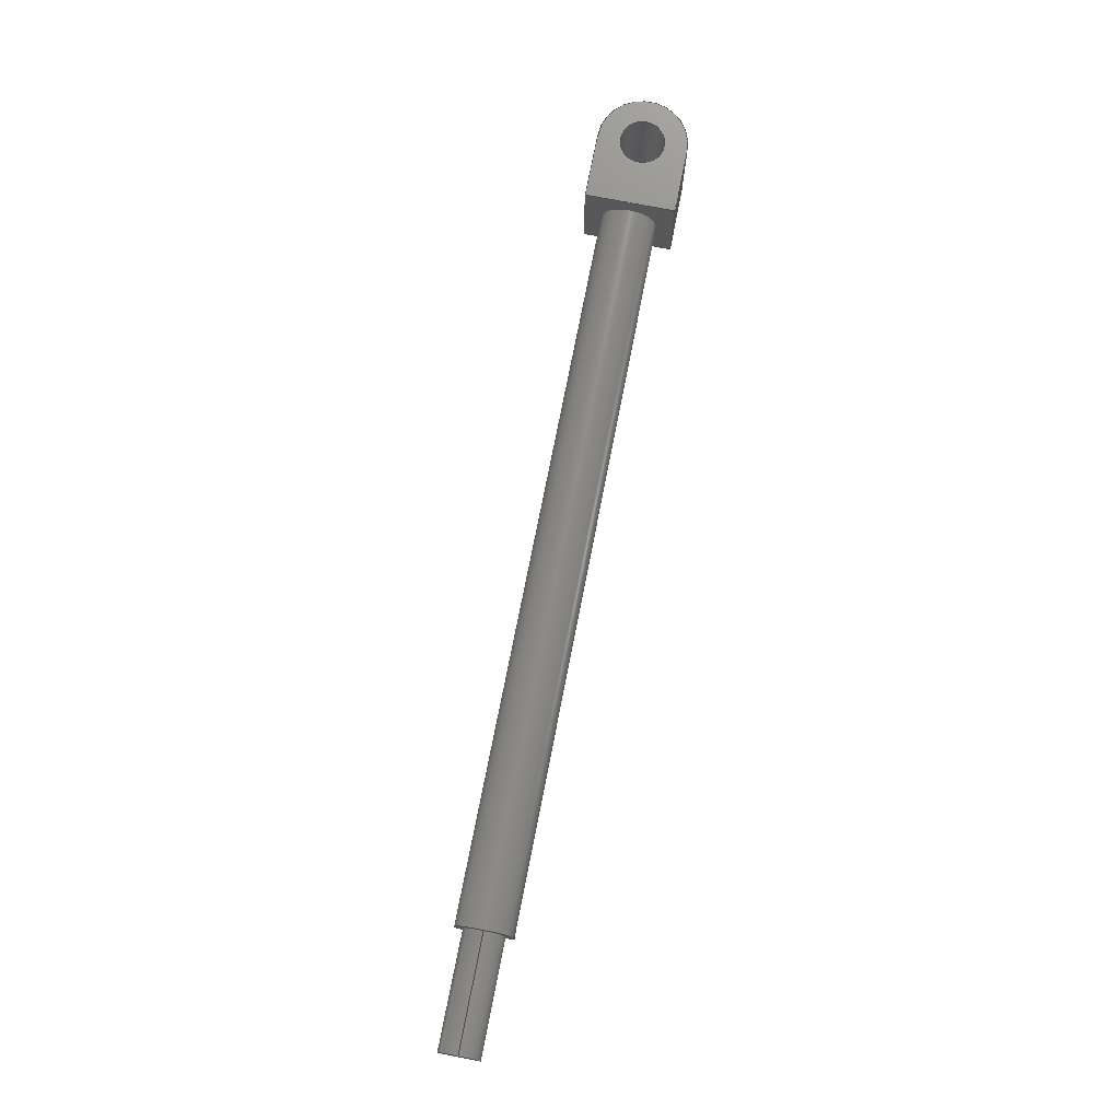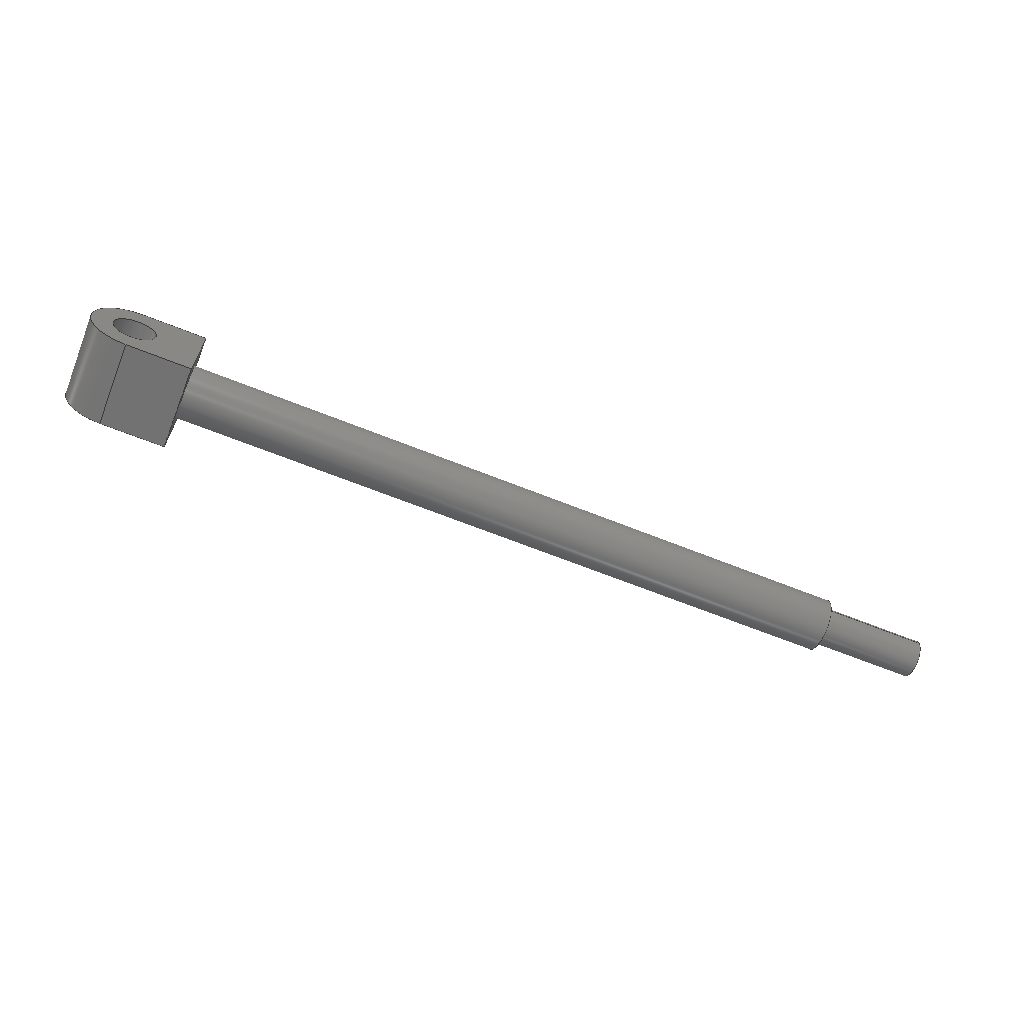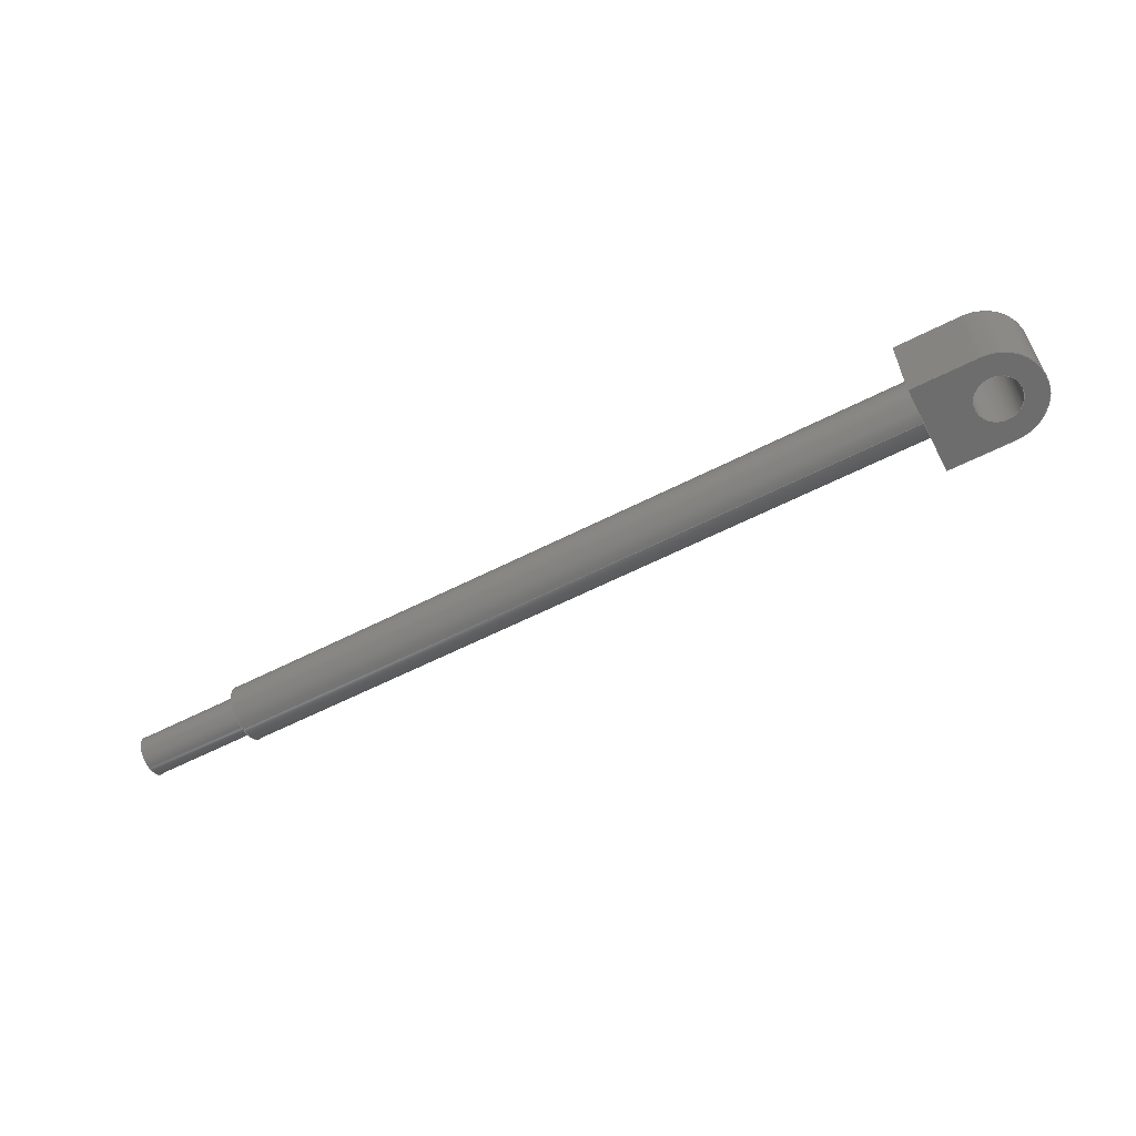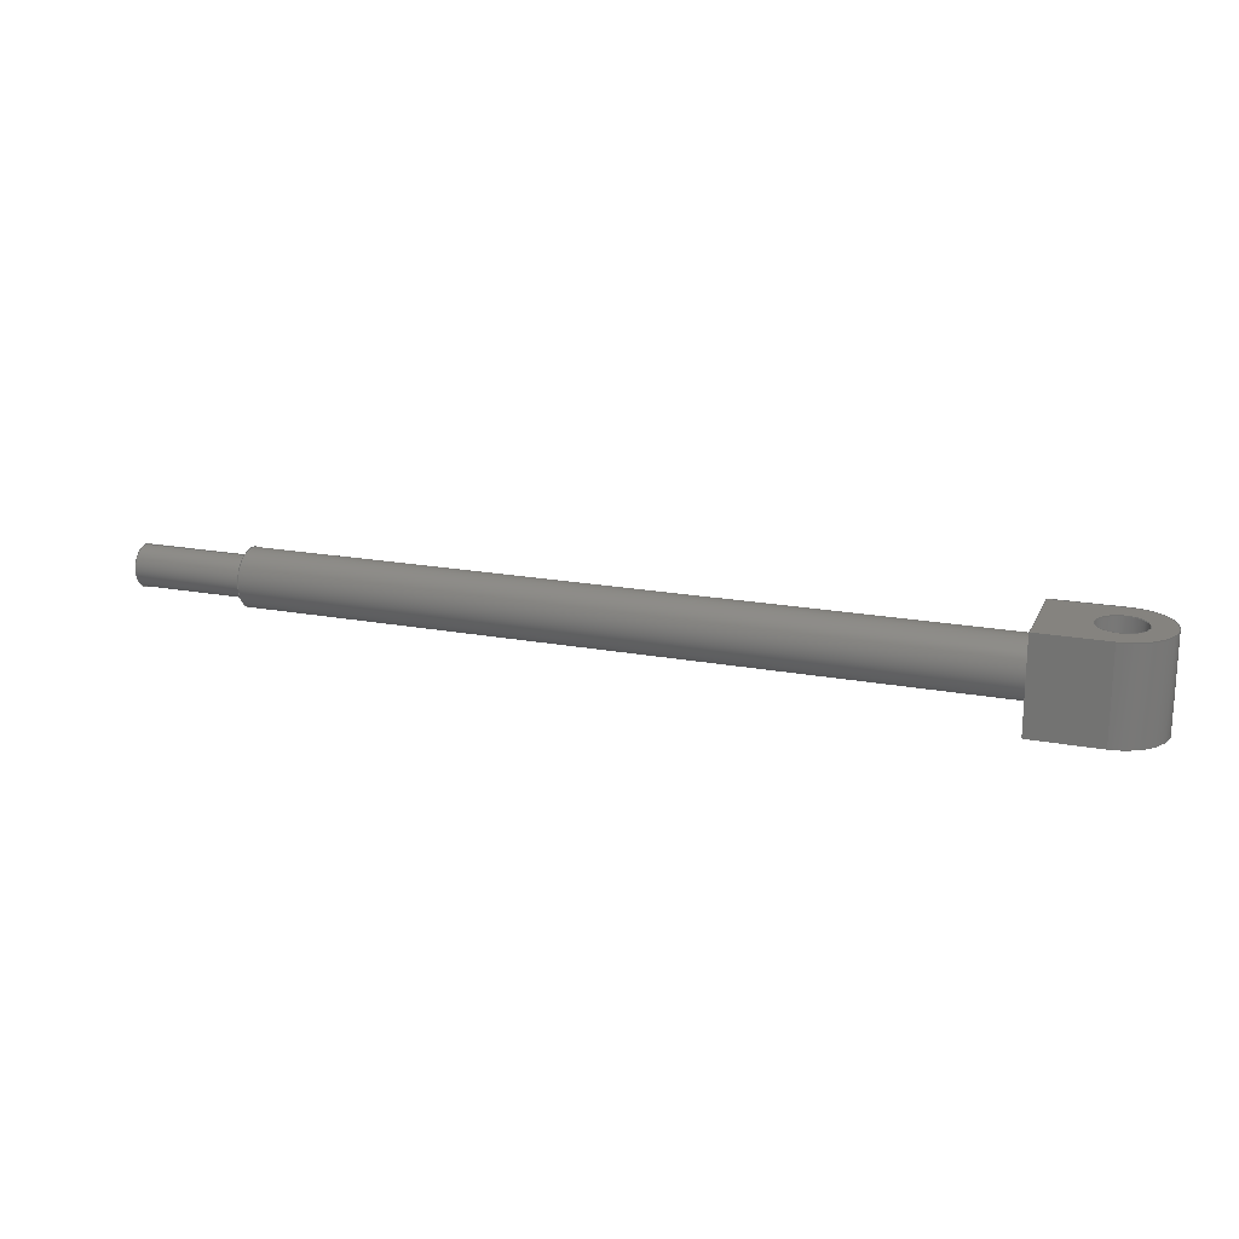
<metadata>
{"format":"step","ext":"step","renderer":"f3d","projection":"perspective","resolution":1024,"background":"white","views":[{"elev":75.0,"azim":-78.9,"up":"+Y"},{"elev":-64.9,"azim":157.9,"up":"+Z"},{"elev":-59.6,"azim":27.7,"up":"+Y"},{"elev":19.0,"azim":19.6,"up":"+Y"}]}
</metadata>
<code>
ISO-10303-21;
DATA;
#1=MECHANICAL_DESIGN_GEOMETRIC_PRESENTATION_REPRESENTATION('',(#4),#305);
#2=SHAPE_REPRESENTATION_RELATIONSHIP('SRR','None',#312,#3);
#3=ADVANCED_BREP_SHAPE_REPRESENTATION('',(#5),#304);
#4=STYLED_ITEM('',(#321),#5);
#5=MANIFOLD_SOLID_BREP('Body1',#169);
#6=FACE_BOUND('',#31,.T.);
#7=FACE_BOUND('',#33,.T.);
#8=FACE_BOUND('',#36,.T.);
#9=FACE_BOUND('',#42,.T.);
#10=PLANE('',#189);
#11=PLANE('',#191);
#12=PLANE('',#192);
#13=PLANE('',#193);
#14=PLANE('',#194);
#15=PLANE('',#198);
#16=PLANE('',#201);
#17=FACE_OUTER_BOUND('',#28,.T.);
#18=FACE_OUTER_BOUND('',#29,.T.);
#19=FACE_OUTER_BOUND('',#30,.T.);
#20=FACE_OUTER_BOUND('',#32,.T.);
#21=FACE_OUTER_BOUND('',#34,.T.);
#22=FACE_OUTER_BOUND('',#35,.T.);
#23=FACE_OUTER_BOUND('',#37,.T.);
#24=FACE_OUTER_BOUND('',#38,.T.);
#25=FACE_OUTER_BOUND('',#39,.T.);
#26=FACE_OUTER_BOUND('',#40,.T.);
#27=FACE_OUTER_BOUND('',#41,.T.);
#28=EDGE_LOOP('',(#112,#113,#114,#115));
#29=EDGE_LOOP('',(#116,#117,#118,#119));
#30=EDGE_LOOP('',(#120,#121,#122,#123));
#31=EDGE_LOOP('',(#124));
#32=EDGE_LOOP('',(#125,#126,#127,#128));
#33=EDGE_LOOP('',(#129));
#34=EDGE_LOOP('',(#130,#131,#132,#133));
#35=EDGE_LOOP('',(#134,#135,#136,#137));
#36=EDGE_LOOP('',(#138));
#37=EDGE_LOOP('',(#139,#140,#141,#142));
#38=EDGE_LOOP('',(#143,#144,#145,#146));
#39=EDGE_LOOP('',(#147));
#40=EDGE_LOOP('',(#148,#149,#150,#151));
#41=EDGE_LOOP('',(#152));
#42=EDGE_LOOP('',(#153));
#43=LINE('',#260,#56);
#44=LINE('',#267,#57);
#45=LINE('',#270,#58);
#46=LINE('',#274,#59);
#47=LINE('',#276,#60);
#48=LINE('',#278,#61);
#49=LINE('',#279,#62);
#50=LINE('',#283,#63);
#51=LINE('',#284,#64);
#52=LINE('',#286,#65);
#53=LINE('',#288,#66);
#54=LINE('',#294,#67);
#55=LINE('',#300,#68);
#56=VECTOR('',#208,0.1588);
#57=VECTOR('',#215,1);
#58=VECTOR('',#218,1);
#59=VECTOR('',#221,1);
#60=VECTOR('',#222,1);
#61=VECTOR('',#223,1);
#62=VECTOR('',#224,1);
#63=VECTOR('',#229,1);
#64=VECTOR('',#230,1);
#65=VECTOR('',#233,1);
#66=VECTOR('',#236,1);
#67=VECTOR('',#243,0.1422);
#68=VECTOR('',#252,0.1994);
#69=CIRCLE('',#184,0.1588);
#70=CIRCLE('',#185,0.1588);
#71=CIRCLE('',#187,0.3175);
#72=CIRCLE('',#188,0.3175);
#73=CIRCLE('',#190,0.1994);
#74=CIRCLE('',#196,0.1422);
#75=CIRCLE('',#197,0.1422);
#76=CIRCLE('',#200,0.1994);
#77=VERTEX_POINT('',#257);
#78=VERTEX_POINT('',#259);
#79=VERTEX_POINT('',#263);
#80=VERTEX_POINT('',#264);
#81=VERTEX_POINT('',#266);
#82=VERTEX_POINT('',#268);
#83=VERTEX_POINT('',#272);
#84=VERTEX_POINT('',#273);
#85=VERTEX_POINT('',#275);
#86=VERTEX_POINT('',#277);
#87=VERTEX_POINT('',#280);
#88=VERTEX_POINT('',#291);
#89=VERTEX_POINT('',#293);
#90=VERTEX_POINT('',#298);
#91=EDGE_CURVE('',#77,#77,#69,.T.);
#92=EDGE_CURVE('',#77,#78,#43,.T.);
#93=EDGE_CURVE('',#78,#78,#70,.T.);
#94=EDGE_CURVE('',#79,#80,#71,.T.);
#95=EDGE_CURVE('',#79,#81,#44,.T.);
#96=EDGE_CURVE('',#82,#81,#72,.T.);
#97=EDGE_CURVE('',#82,#80,#45,.T.);
#98=EDGE_CURVE('',#83,#84,#46,.T.);
#99=EDGE_CURVE('',#84,#85,#47,.T.);
#100=EDGE_CURVE('',#85,#86,#48,.T.);
#101=EDGE_CURVE('',#86,#83,#49,.T.);
#102=EDGE_CURVE('',#87,#87,#73,.T.);
#103=EDGE_CURVE('',#84,#82,#50,.T.);
#104=EDGE_CURVE('',#85,#81,#51,.T.);
#105=EDGE_CURVE('',#86,#79,#52,.T.);
#106=EDGE_CURVE('',#83,#80,#53,.T.);
#107=EDGE_CURVE('',#88,#88,#74,.T.);
#108=EDGE_CURVE('',#88,#89,#54,.T.);
#109=EDGE_CURVE('',#89,#89,#75,.T.);
#110=EDGE_CURVE('',#90,#90,#76,.T.);
#111=EDGE_CURVE('',#90,#87,#55,.T.);
#112=ORIENTED_EDGE('',*,*,#91,.F.);
#113=ORIENTED_EDGE('',*,*,#92,.T.);
#114=ORIENTED_EDGE('',*,*,#93,.F.);
#115=ORIENTED_EDGE('',*,*,#92,.F.);
#116=ORIENTED_EDGE('',*,*,#94,.F.);
#117=ORIENTED_EDGE('',*,*,#95,.T.);
#118=ORIENTED_EDGE('',*,*,#96,.F.);
#119=ORIENTED_EDGE('',*,*,#97,.T.);
#120=ORIENTED_EDGE('',*,*,#98,.T.);
#121=ORIENTED_EDGE('',*,*,#99,.T.);
#122=ORIENTED_EDGE('',*,*,#100,.T.);
#123=ORIENTED_EDGE('',*,*,#101,.T.);
#124=ORIENTED_EDGE('',*,*,#102,.T.);
#125=ORIENTED_EDGE('',*,*,#99,.F.);
#126=ORIENTED_EDGE('',*,*,#103,.T.);
#127=ORIENTED_EDGE('',*,*,#96,.T.);
#128=ORIENTED_EDGE('',*,*,#104,.F.);
#129=ORIENTED_EDGE('',*,*,#93,.T.);
#130=ORIENTED_EDGE('',*,*,#100,.F.);
#131=ORIENTED_EDGE('',*,*,#104,.T.);
#132=ORIENTED_EDGE('',*,*,#95,.F.);
#133=ORIENTED_EDGE('',*,*,#105,.F.);
#134=ORIENTED_EDGE('',*,*,#101,.F.);
#135=ORIENTED_EDGE('',*,*,#105,.T.);
#136=ORIENTED_EDGE('',*,*,#94,.T.);
#137=ORIENTED_EDGE('',*,*,#106,.F.);
#138=ORIENTED_EDGE('',*,*,#91,.T.);
#139=ORIENTED_EDGE('',*,*,#98,.F.);
#140=ORIENTED_EDGE('',*,*,#106,.T.);
#141=ORIENTED_EDGE('',*,*,#97,.F.);
#142=ORIENTED_EDGE('',*,*,#103,.F.);
#143=ORIENTED_EDGE('',*,*,#107,.F.);
#144=ORIENTED_EDGE('',*,*,#108,.T.);
#145=ORIENTED_EDGE('',*,*,#109,.F.);
#146=ORIENTED_EDGE('',*,*,#108,.F.);
#147=ORIENTED_EDGE('',*,*,#107,.T.);
#148=ORIENTED_EDGE('',*,*,#110,.F.);
#149=ORIENTED_EDGE('',*,*,#111,.T.);
#150=ORIENTED_EDGE('',*,*,#102,.F.);
#151=ORIENTED_EDGE('',*,*,#111,.F.);
#152=ORIENTED_EDGE('',*,*,#110,.T.);
#153=ORIENTED_EDGE('',*,*,#109,.T.);
#154=CYLINDRICAL_SURFACE('',#183,0.1588);
#155=CYLINDRICAL_SURFACE('',#186,0.3175);
#156=CYLINDRICAL_SURFACE('',#195,0.1422);
#157=CYLINDRICAL_SURFACE('',#199,0.1994);
#158=ADVANCED_FACE('',(#17),#154,.F.);
#159=ADVANCED_FACE('',(#18),#155,.T.);
#160=ADVANCED_FACE('',(#19,#6),#10,.F.);
#161=ADVANCED_FACE('',(#20,#7),#11,.T.);
#162=ADVANCED_FACE('',(#21),#12,.T.);
#163=ADVANCED_FACE('',(#22,#8),#13,.T.);
#164=ADVANCED_FACE('',(#23),#14,.T.);
#165=ADVANCED_FACE('',(#24),#156,.T.);
#166=ADVANCED_FACE('',(#25),#15,.T.);
#167=ADVANCED_FACE('',(#26),#157,.T.);
#168=ADVANCED_FACE('',(#27,#9),#16,.F.);
#169=CLOSED_SHELL('',(#158,#159,#160,#161,#162,#163,#164,#165,#166,#167,
#168));
#170=DERIVED_UNIT_ELEMENT(#172,1);
#171=DERIVED_UNIT_ELEMENT(#307,3);
#172=(
MASS_UNIT()
NAMED_UNIT(*)
SI_UNIT(.KILO.,.GRAM.)
);
#173=DERIVED_UNIT((#170,#171));
#174=MEASURE_REPRESENTATION_ITEM('density measure',
POSITIVE_RATIO_MEASURE(7850),#173);
#175=PROPERTY_DEFINITION_REPRESENTATION(#180,#177);
#176=PROPERTY_DEFINITION_REPRESENTATION(#181,#178);
#177=REPRESENTATION('material name',(#179),#304);
#178=REPRESENTATION('density',(#174),#304);
#179=DESCRIPTIVE_REPRESENTATION_ITEM('Steel','Steel');
#180=PROPERTY_DEFINITION('material property','material name',#314);
#181=PROPERTY_DEFINITION('material property','density of part',#314);
#182=AXIS2_PLACEMENT_3D('placement',#255,#202,#203);
#183=AXIS2_PLACEMENT_3D('',#256,#204,#205);
#184=AXIS2_PLACEMENT_3D('',#258,#206,#207);
#185=AXIS2_PLACEMENT_3D('',#261,#209,#210);
#186=AXIS2_PLACEMENT_3D('',#262,#211,#212);
#187=AXIS2_PLACEMENT_3D('',#265,#213,#214);
#188=AXIS2_PLACEMENT_3D('',#269,#216,#217);
#189=AXIS2_PLACEMENT_3D('',#271,#219,#220);
#190=AXIS2_PLACEMENT_3D('',#281,#225,#226);
#191=AXIS2_PLACEMENT_3D('',#282,#227,#228);
#192=AXIS2_PLACEMENT_3D('',#285,#231,#232);
#193=AXIS2_PLACEMENT_3D('',#287,#234,#235);
#194=AXIS2_PLACEMENT_3D('',#289,#237,#238);
#195=AXIS2_PLACEMENT_3D('',#290,#239,#240);
#196=AXIS2_PLACEMENT_3D('',#292,#241,#242);
#197=AXIS2_PLACEMENT_3D('',#295,#244,#245);
#198=AXIS2_PLACEMENT_3D('',#296,#246,#247);
#199=AXIS2_PLACEMENT_3D('',#297,#248,#249);
#200=AXIS2_PLACEMENT_3D('',#299,#250,#251);
#201=AXIS2_PLACEMENT_3D('',#301,#253,#254);
#202=DIRECTION('axis',(0,0,1));
#203=DIRECTION('refdir',(1,0,0));
#204=DIRECTION('center_axis',(0,1,0));
#205=DIRECTION('ref_axis',(1,0,0));
#206=DIRECTION('center_axis',(0,1,0));
#207=DIRECTION('ref_axis',(1,0,0));
#208=DIRECTION('',(0,1,0));
#209=DIRECTION('center_axis',(0,-1,0));
#210=DIRECTION('ref_axis',(1,0,0));
#211=DIRECTION('center_axis',(0,1,0));
#212=DIRECTION('ref_axis',(0,0,-1));
#213=DIRECTION('center_axis',(0,-1,0));
#214=DIRECTION('ref_axis',(0,0,-1));
#215=DIRECTION('',(0,1,0));
#216=DIRECTION('center_axis',(0,1,0));
#217=DIRECTION('ref_axis',(0,0,-1));
#218=DIRECTION('',(0,-1,0));
#219=DIRECTION('center_axis',(1,0,0));
#220=DIRECTION('ref_axis',(0,1,0));
#221=DIRECTION('',(0,1,0));
#222=DIRECTION('',(0,0,-1));
#223=DIRECTION('',(0,-1,0));
#224=DIRECTION('',(0,0,1));
#225=DIRECTION('center_axis',(1,0,0));
#226=DIRECTION('ref_axis',(0,1,0));
#227=DIRECTION('center_axis',(0,1,0));
#228=DIRECTION('ref_axis',(0,0,1));
#229=DIRECTION('',(1,0,0));
#230=DIRECTION('',(1,0,0));
#231=DIRECTION('center_axis',(0,0,-1));
#232=DIRECTION('ref_axis',(0,1,0));
#233=DIRECTION('',(1,0,0));
#234=DIRECTION('center_axis',(0,-1,0));
#235=DIRECTION('ref_axis',(0,0,-1));
#236=DIRECTION('',(1,0,0));
#237=DIRECTION('center_axis',(0,0,1));
#238=DIRECTION('ref_axis',(0,-1,0));
#239=DIRECTION('center_axis',(-1,0,0));
#240=DIRECTION('ref_axis',(0,-1,0));
#241=DIRECTION('center_axis',(-1,0,0));
#242=DIRECTION('ref_axis',(0,-1,0));
#243=DIRECTION('',(1,0,0));
#244=DIRECTION('center_axis',(1,0,0));
#245=DIRECTION('ref_axis',(0,-1,0));
#246=DIRECTION('center_axis',(-1,0,0));
#247=DIRECTION('ref_axis',(0,-1,0));
#248=DIRECTION('center_axis',(-1,0,0));
#249=DIRECTION('ref_axis',(0,1,0));
#250=DIRECTION('center_axis',(-1,0,0));
#251=DIRECTION('ref_axis',(0,1,0));
#252=DIRECTION('',(1,0,0));
#253=DIRECTION('center_axis',(1,0,0));
#254=DIRECTION('ref_axis',(0,1,0));
#255=CARTESIAN_POINT('',(0,0,0));
#256=CARTESIAN_POINT('Origin',(0.475,-0.3175,-1.944e-17));
#257=CARTESIAN_POINT('',(0.3162,-0.3175,-3.888e-17));
#258=CARTESIAN_POINT('Origin',(0.475,-0.3175,-1.944e-17));
#259=CARTESIAN_POINT('',(0.3162,0.3175,-3.888e-17));
#260=CARTESIAN_POINT('',(0.3162,-0.3175,3.081e-33));
#261=CARTESIAN_POINT('Origin',(0.475,0.3175,-1.944e-17));
#262=CARTESIAN_POINT('Origin',(0.475,-0.3175,0));
#263=CARTESIAN_POINT('',(0.475,-0.3175,-0.3175));
#264=CARTESIAN_POINT('',(0.475,-0.3175,0.3175));
#265=CARTESIAN_POINT('Origin',(0.475,-0.3175,0));
#266=CARTESIAN_POINT('',(0.475,0.3175,-0.3175));
#267=CARTESIAN_POINT('',(0.475,0.3175,-0.3175));
#268=CARTESIAN_POINT('',(0.475,0.3175,0.3175));
#269=CARTESIAN_POINT('Origin',(0.475,0.3175,0));
#270=CARTESIAN_POINT('',(0.475,-0.3175,0.3175));
#271=CARTESIAN_POINT('Origin',(0,0,0));
#272=CARTESIAN_POINT('',(0,-0.3175,0.3175));
#273=CARTESIAN_POINT('',(0,0.3175,0.3175));
#274=CARTESIAN_POINT('',(0,-0.3175,0.3175));
#275=CARTESIAN_POINT('',(0,0.3175,-0.3175));
#276=CARTESIAN_POINT('',(0,0.3175,0.3175));
#277=CARTESIAN_POINT('',(0,-0.3175,-0.3175));
#278=CARTESIAN_POINT('',(0,0.3175,-0.3175));
#279=CARTESIAN_POINT('',(0,-0.3175,-0.3175));
#280=CARTESIAN_POINT('',(0,-0.1994,-2.442e-17));
#281=CARTESIAN_POINT('Origin',(0,0,0));
#282=CARTESIAN_POINT('Origin',(0,0.3175,-0.3175));
#283=CARTESIAN_POINT('',(0,0.3175,0.3175));
#284=CARTESIAN_POINT('',(0,0.3175,-0.3175));
#285=CARTESIAN_POINT('Origin',(0,-0.3175,-0.3175));
#286=CARTESIAN_POINT('',(0,-0.3175,-0.3175));
#287=CARTESIAN_POINT('Origin',(0,-0.3175,0.3175));
#288=CARTESIAN_POINT('',(0,-0.3175,0.3175));
#289=CARTESIAN_POINT('Origin',(0,0.3175,0.3175));
#290=CARTESIAN_POINT('Origin',(-5.08,0,0));
#291=CARTESIAN_POINT('',(-5.872,0.1422,-1.742e-17));
#292=CARTESIAN_POINT('Origin',(-5.872,0,0));
#293=CARTESIAN_POINT('',(-5.08,0.1422,-1.742e-17));
#294=CARTESIAN_POINT('',(-5.08,0.1422,-1.742e-17));
#295=CARTESIAN_POINT('Origin',(-5.08,0,0));
#296=CARTESIAN_POINT('Origin',(-5.872,0,0));
#297=CARTESIAN_POINT('Origin',(0,0,0));
#298=CARTESIAN_POINT('',(-5.08,-0.1994,-2.442e-17));
#299=CARTESIAN_POINT('Origin',(-5.08,0,0));
#300=CARTESIAN_POINT('',(0,-0.1994,2.442e-17));
#301=CARTESIAN_POINT('Origin',(-5.08,0,0));
#302=UNCERTAINTY_MEASURE_WITH_UNIT(LENGTH_MEASURE(0.001),#306,
'DISTANCE_ACCURACY_VALUE',
'Maximum model space distance between geometric entities at asserted c
onnectivities');
#303=UNCERTAINTY_MEASURE_WITH_UNIT(LENGTH_MEASURE(0.001),#306,
'DISTANCE_ACCURACY_VALUE',
'Maximum model space distance between geometric entities at asserted c
onnectivities');
#304=(
GEOMETRIC_REPRESENTATION_CONTEXT(3)
GLOBAL_UNCERTAINTY_ASSIGNED_CONTEXT((#302))
GLOBAL_UNIT_ASSIGNED_CONTEXT((#306,#308,#309))
REPRESENTATION_CONTEXT('','3D')
);
#305=(
GEOMETRIC_REPRESENTATION_CONTEXT(3)
GLOBAL_UNCERTAINTY_ASSIGNED_CONTEXT((#303))
GLOBAL_UNIT_ASSIGNED_CONTEXT((#306,#308,#309))
REPRESENTATION_CONTEXT('','3D')
);
#306=(
LENGTH_UNIT()
NAMED_UNIT(*)
SI_UNIT(.CENTI.,.METRE.)
);
#307=(
LENGTH_UNIT()
NAMED_UNIT(*)
SI_UNIT($,.METRE.)
);
#308=(
NAMED_UNIT(*)
PLANE_ANGLE_UNIT()
SI_UNIT($,.RADIAN.)
);
#309=(
NAMED_UNIT(*)
SI_UNIT($,.STERADIAN.)
SOLID_ANGLE_UNIT()
);
#310=SHAPE_DEFINITION_REPRESENTATION(#311,#312);
#311=PRODUCT_DEFINITION_SHAPE('',$,#314);
#312=SHAPE_REPRESENTATION('',(#182),#304);
#313=PRODUCT_DEFINITION_CONTEXT('part definition',#318,'design');
#314=PRODUCT_DEFINITION('piston rod detail v2 (1)',
'piston rod detail v2 (1)',#315,#313);
#315=PRODUCT_DEFINITION_FORMATION('',$,#320);
#316=PRODUCT_RELATED_PRODUCT_CATEGORY('piston rod detail v2 (1)',
'piston rod detail v2 (1)',(#320));
#317=APPLICATION_PROTOCOL_DEFINITION('international standard',
'automotive_design',2009,#318);
#318=APPLICATION_CONTEXT(
'Core Data for Automotive Mechanical Design Process');
#319=PRODUCT_CONTEXT('part definition',#318,'mechanical');
#320=PRODUCT('piston rod detail v2 (1)','piston rod detail v2 (1)',$,(#319));
#321=PRESENTATION_STYLE_ASSIGNMENT((#322));
#322=SURFACE_STYLE_USAGE(.BOTH.,#323);
#323=SURFACE_SIDE_STYLE('',(#324));
#324=SURFACE_STYLE_FILL_AREA(#325);
#325=FILL_AREA_STYLE('Steel - Satin',(#326));
#326=FILL_AREA_STYLE_COLOUR('Steel - Satin',#327);
#327=COLOUR_RGB('Steel - Satin',0.6275,0.6275,0.6275);
ENDSEC;
END-ISO-10303-21;

</code>
